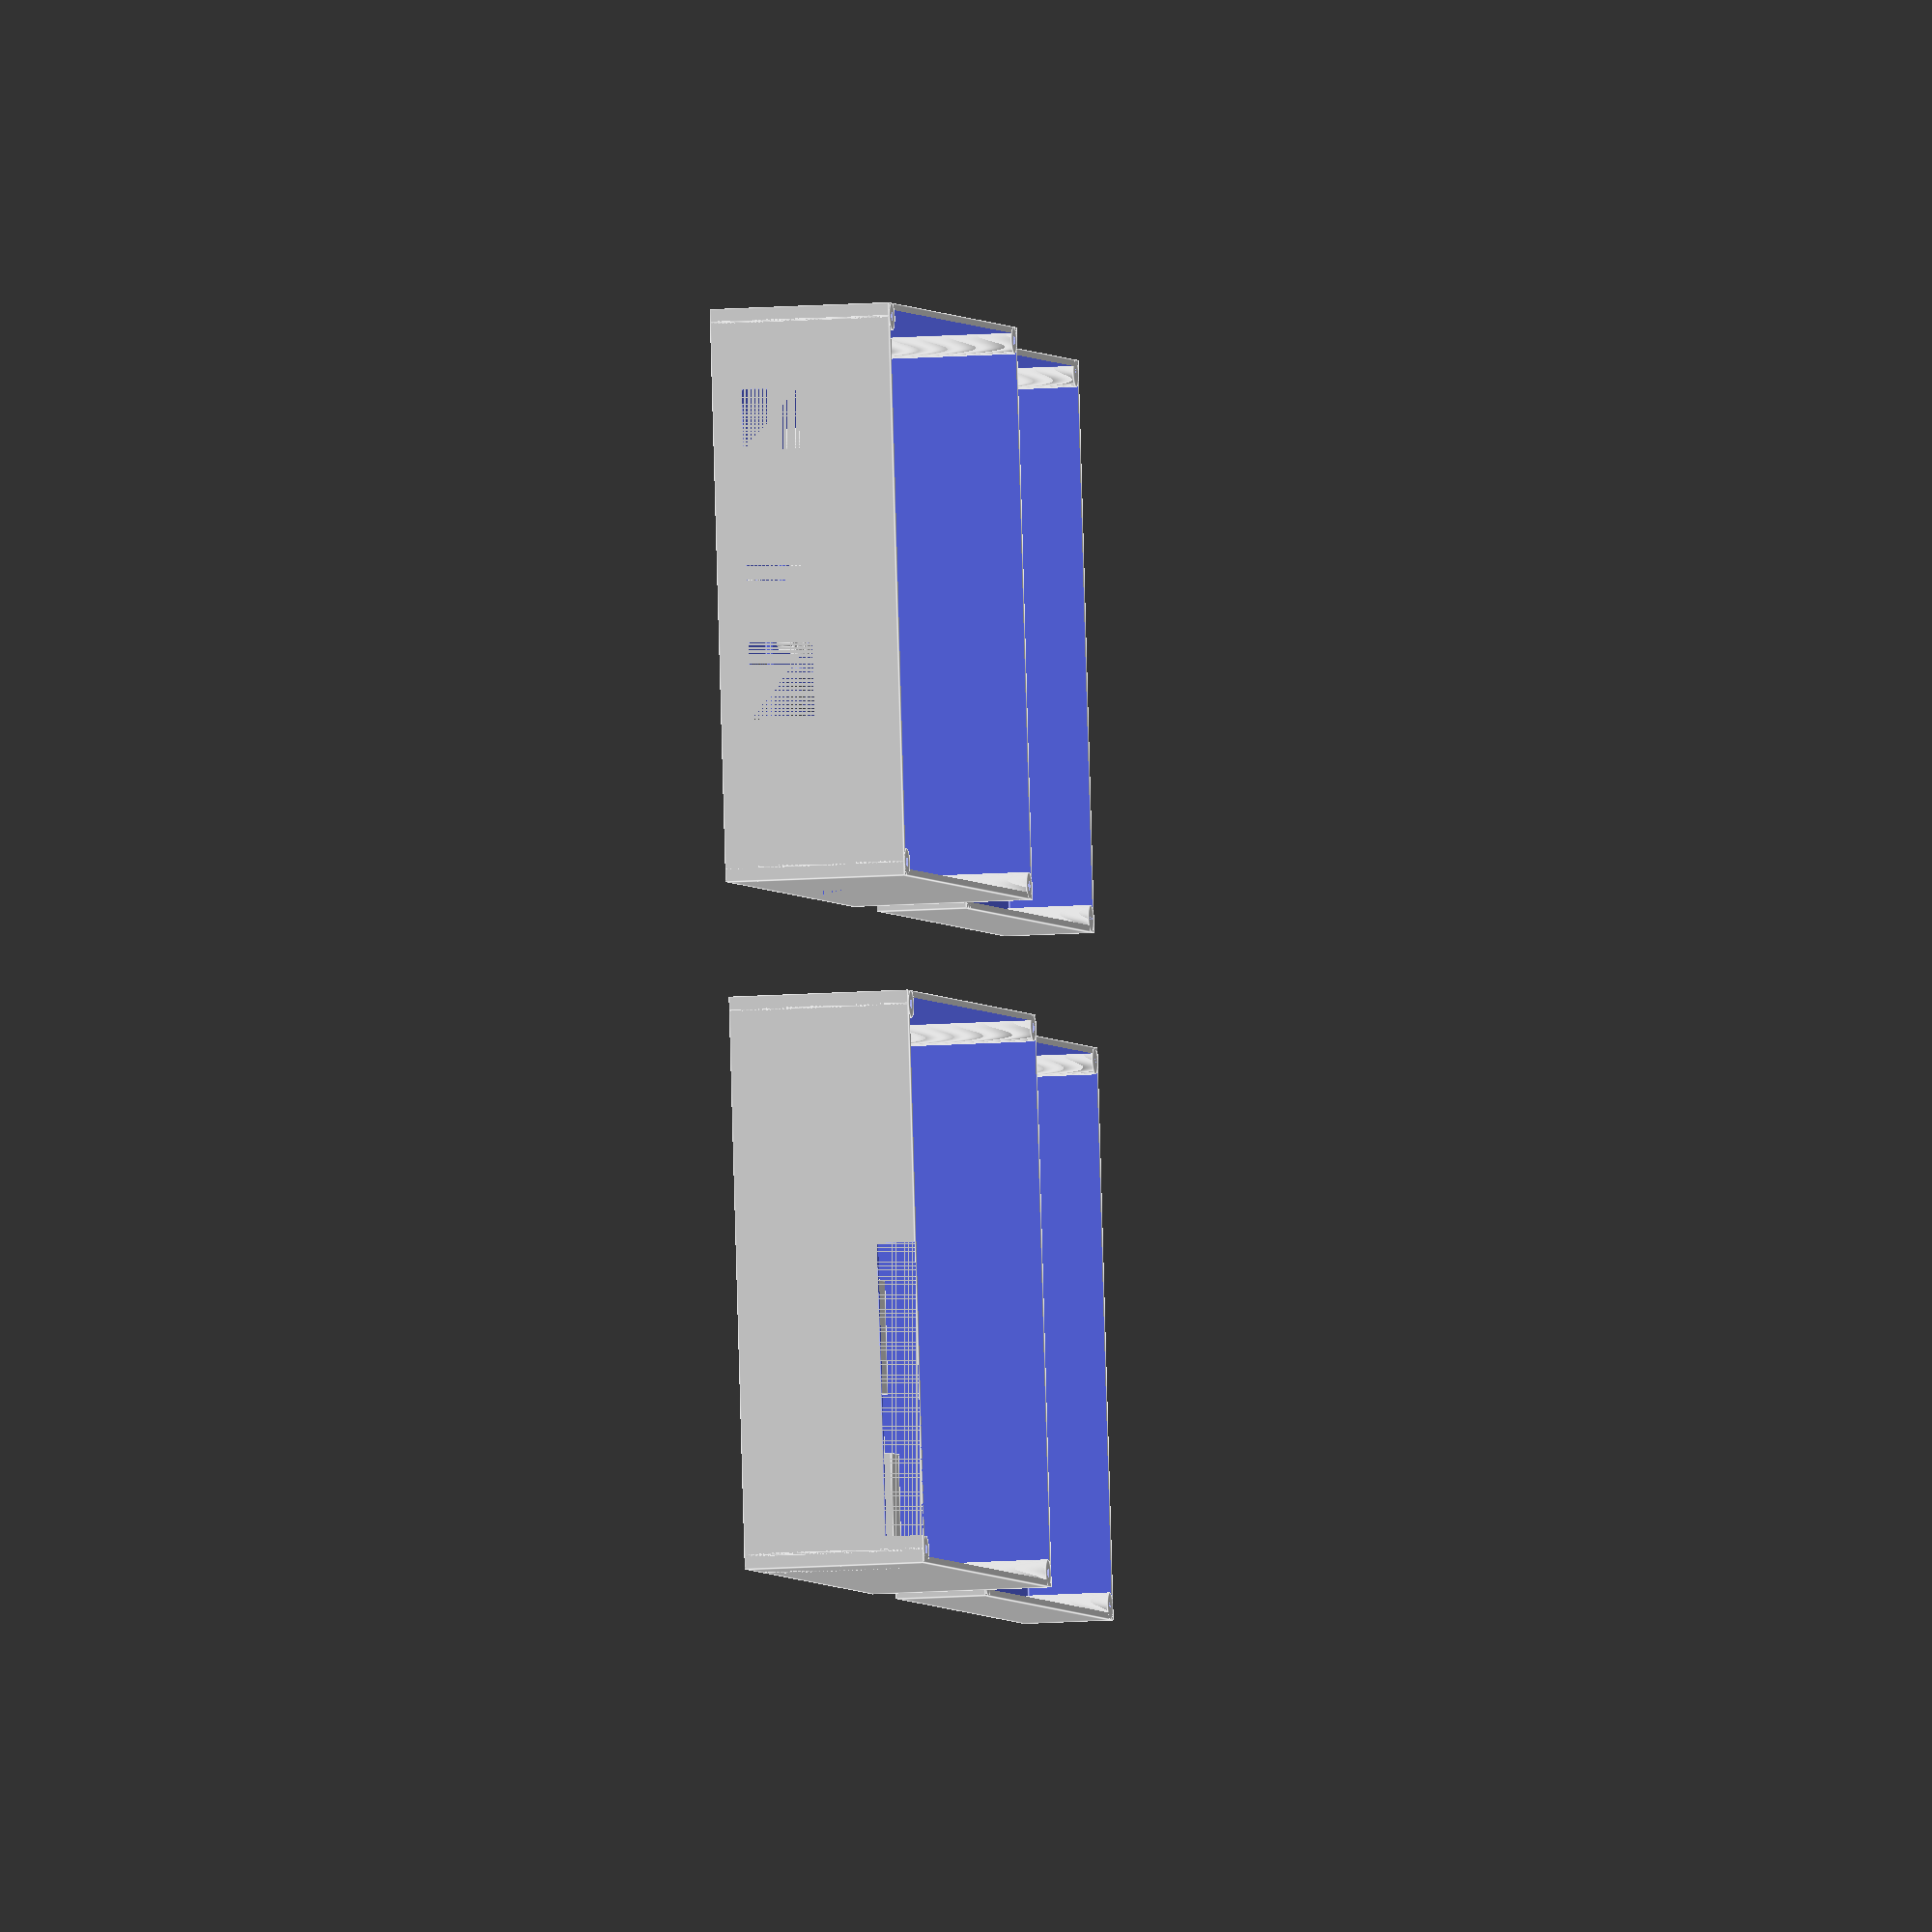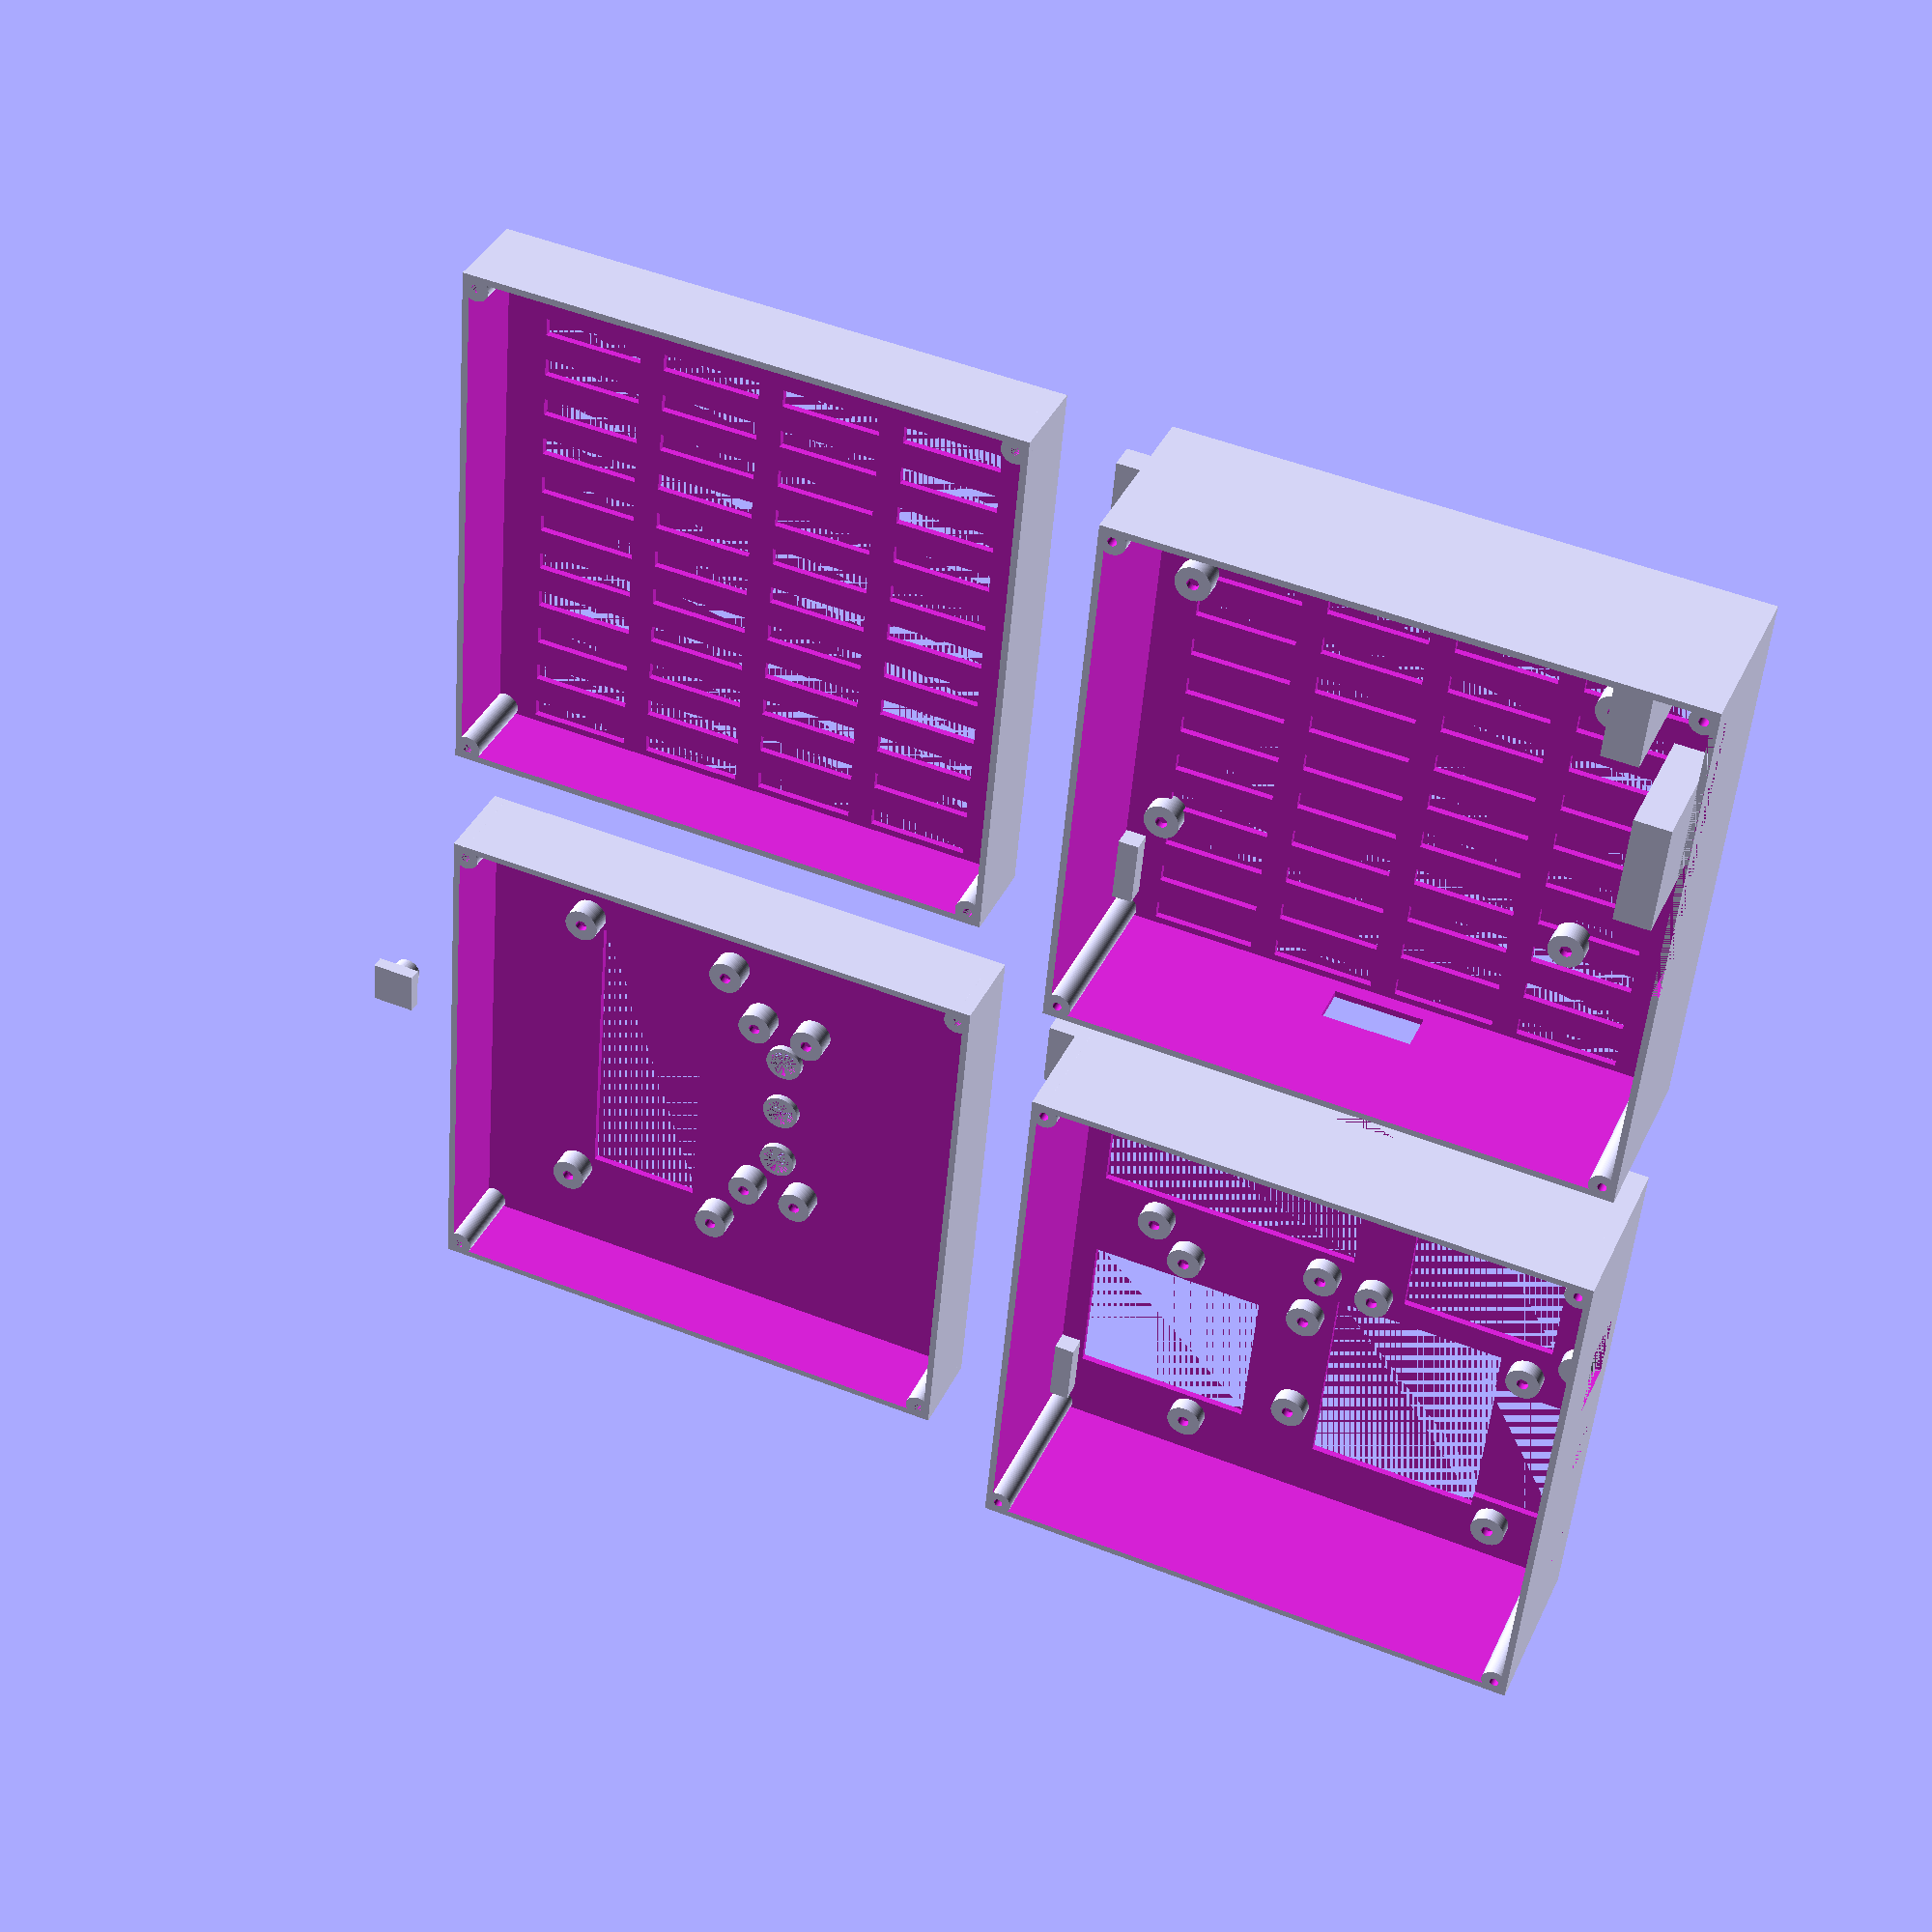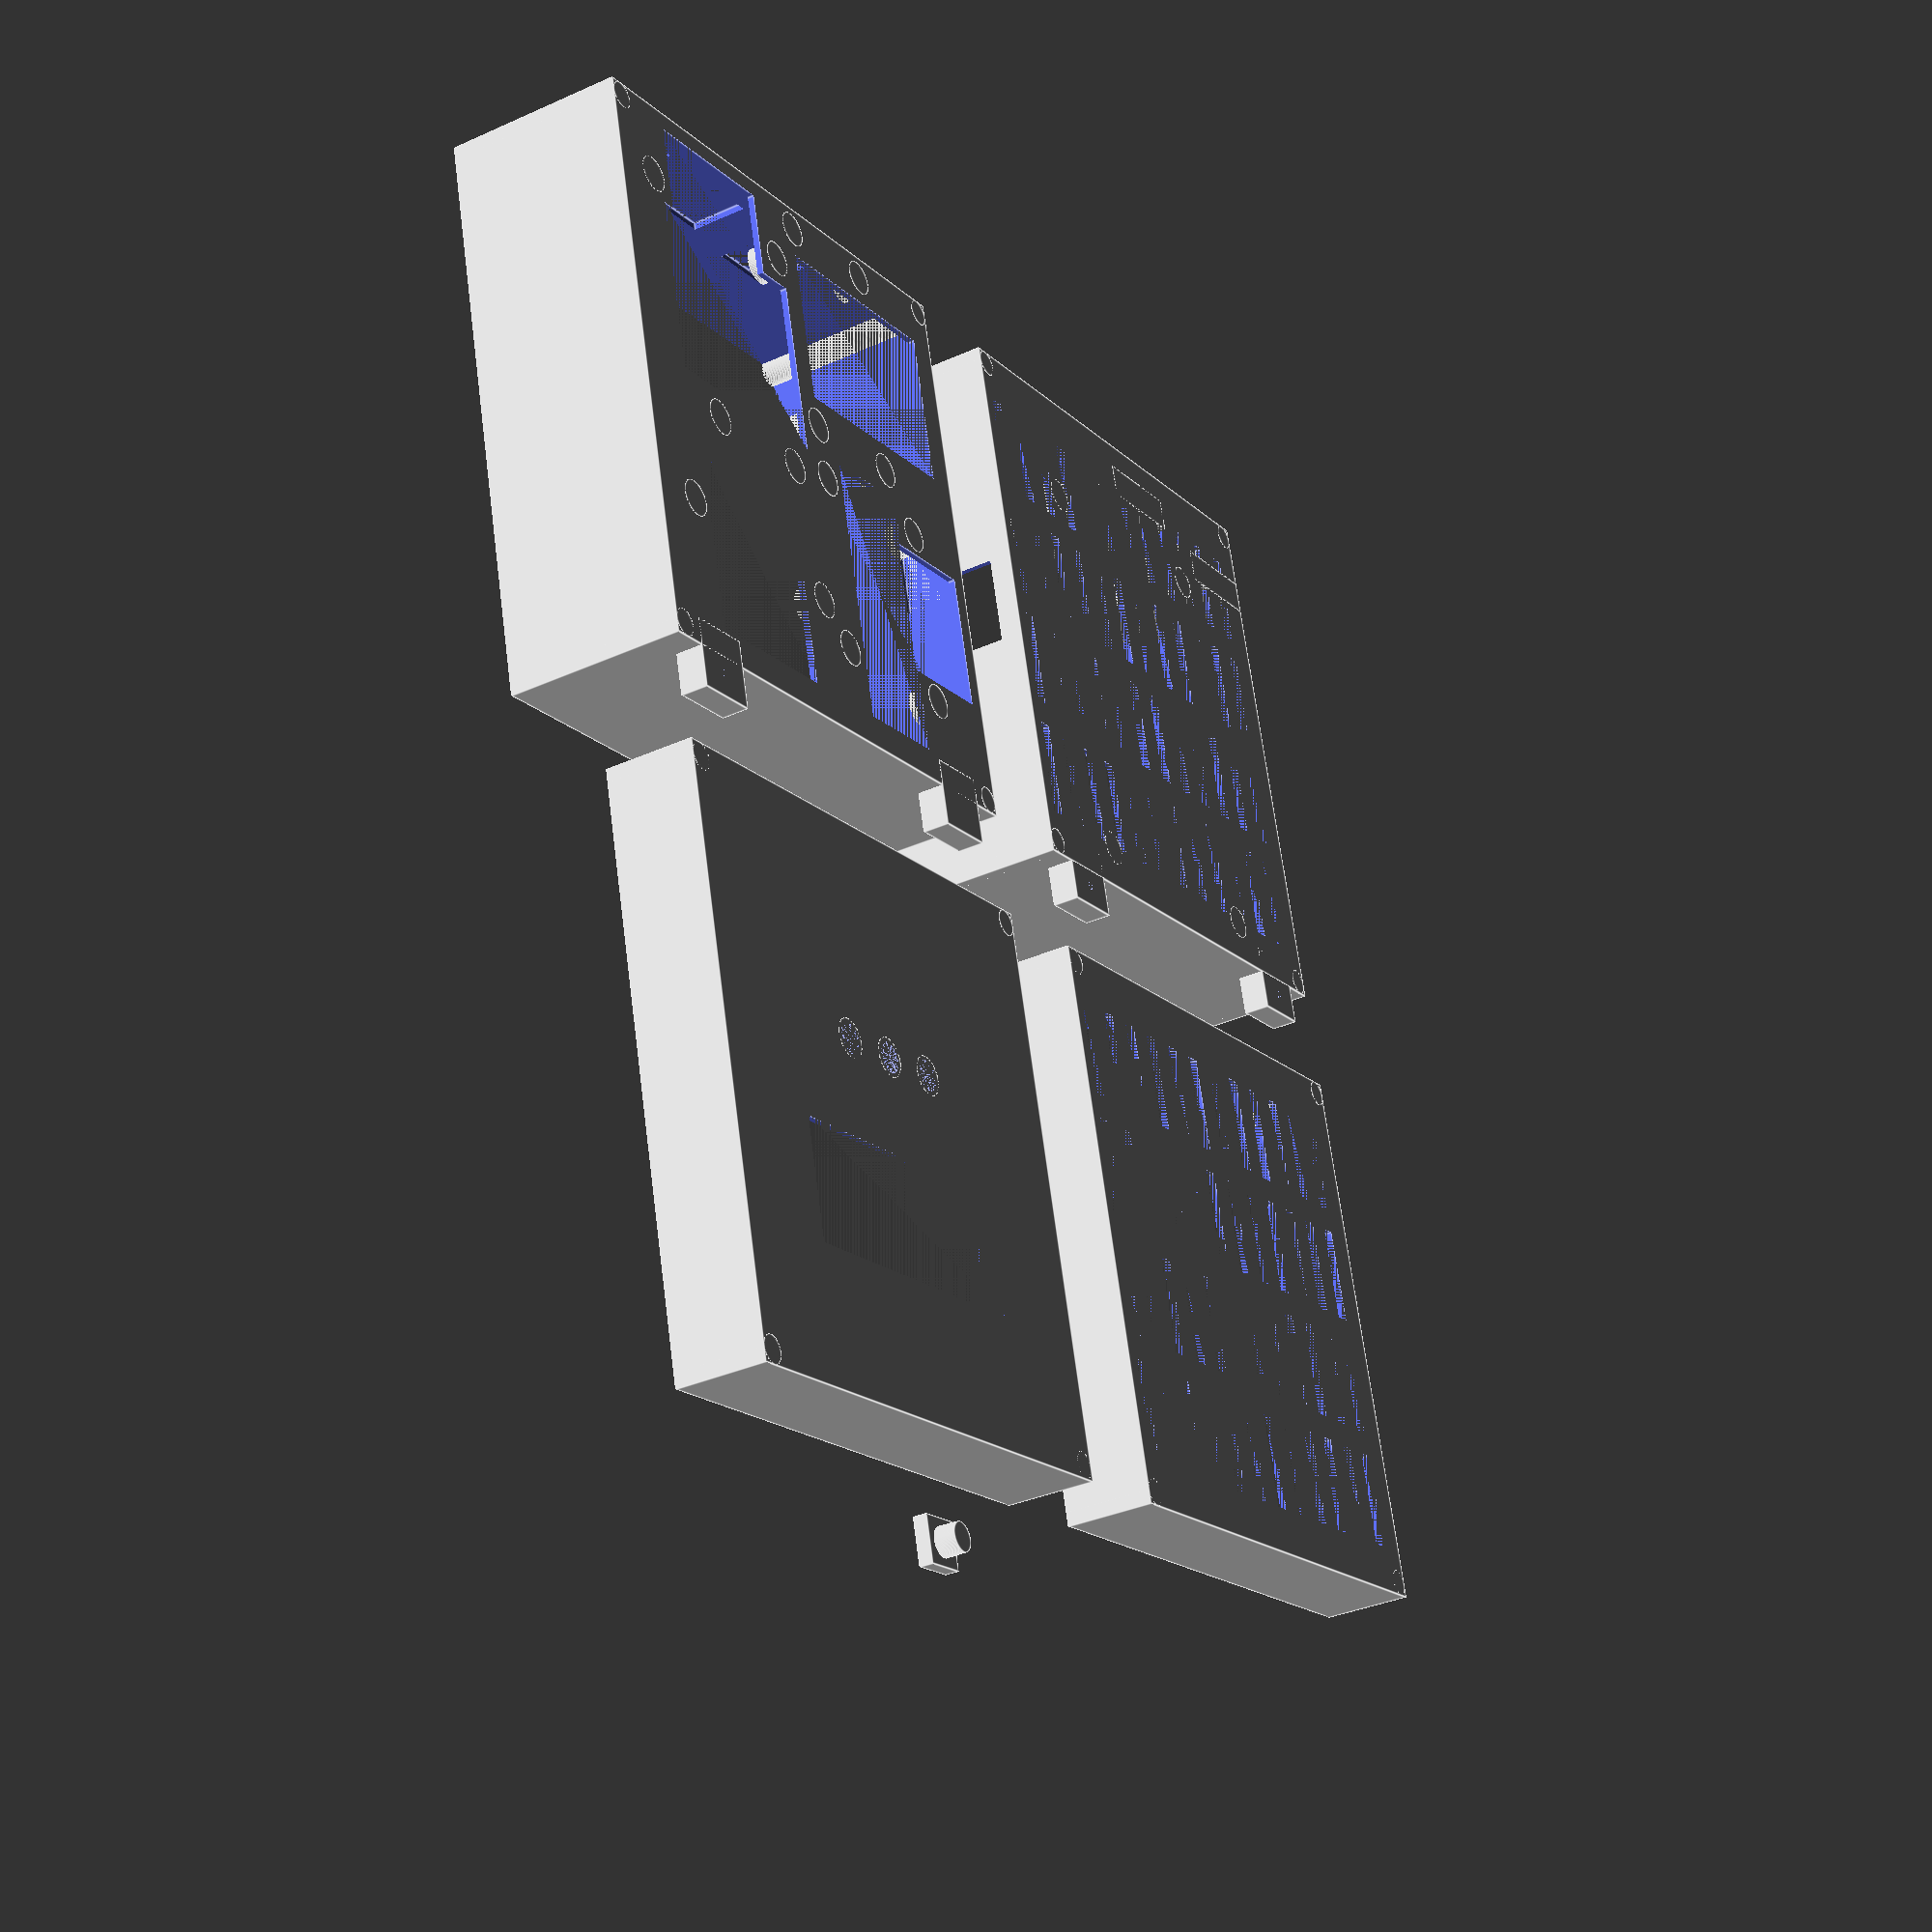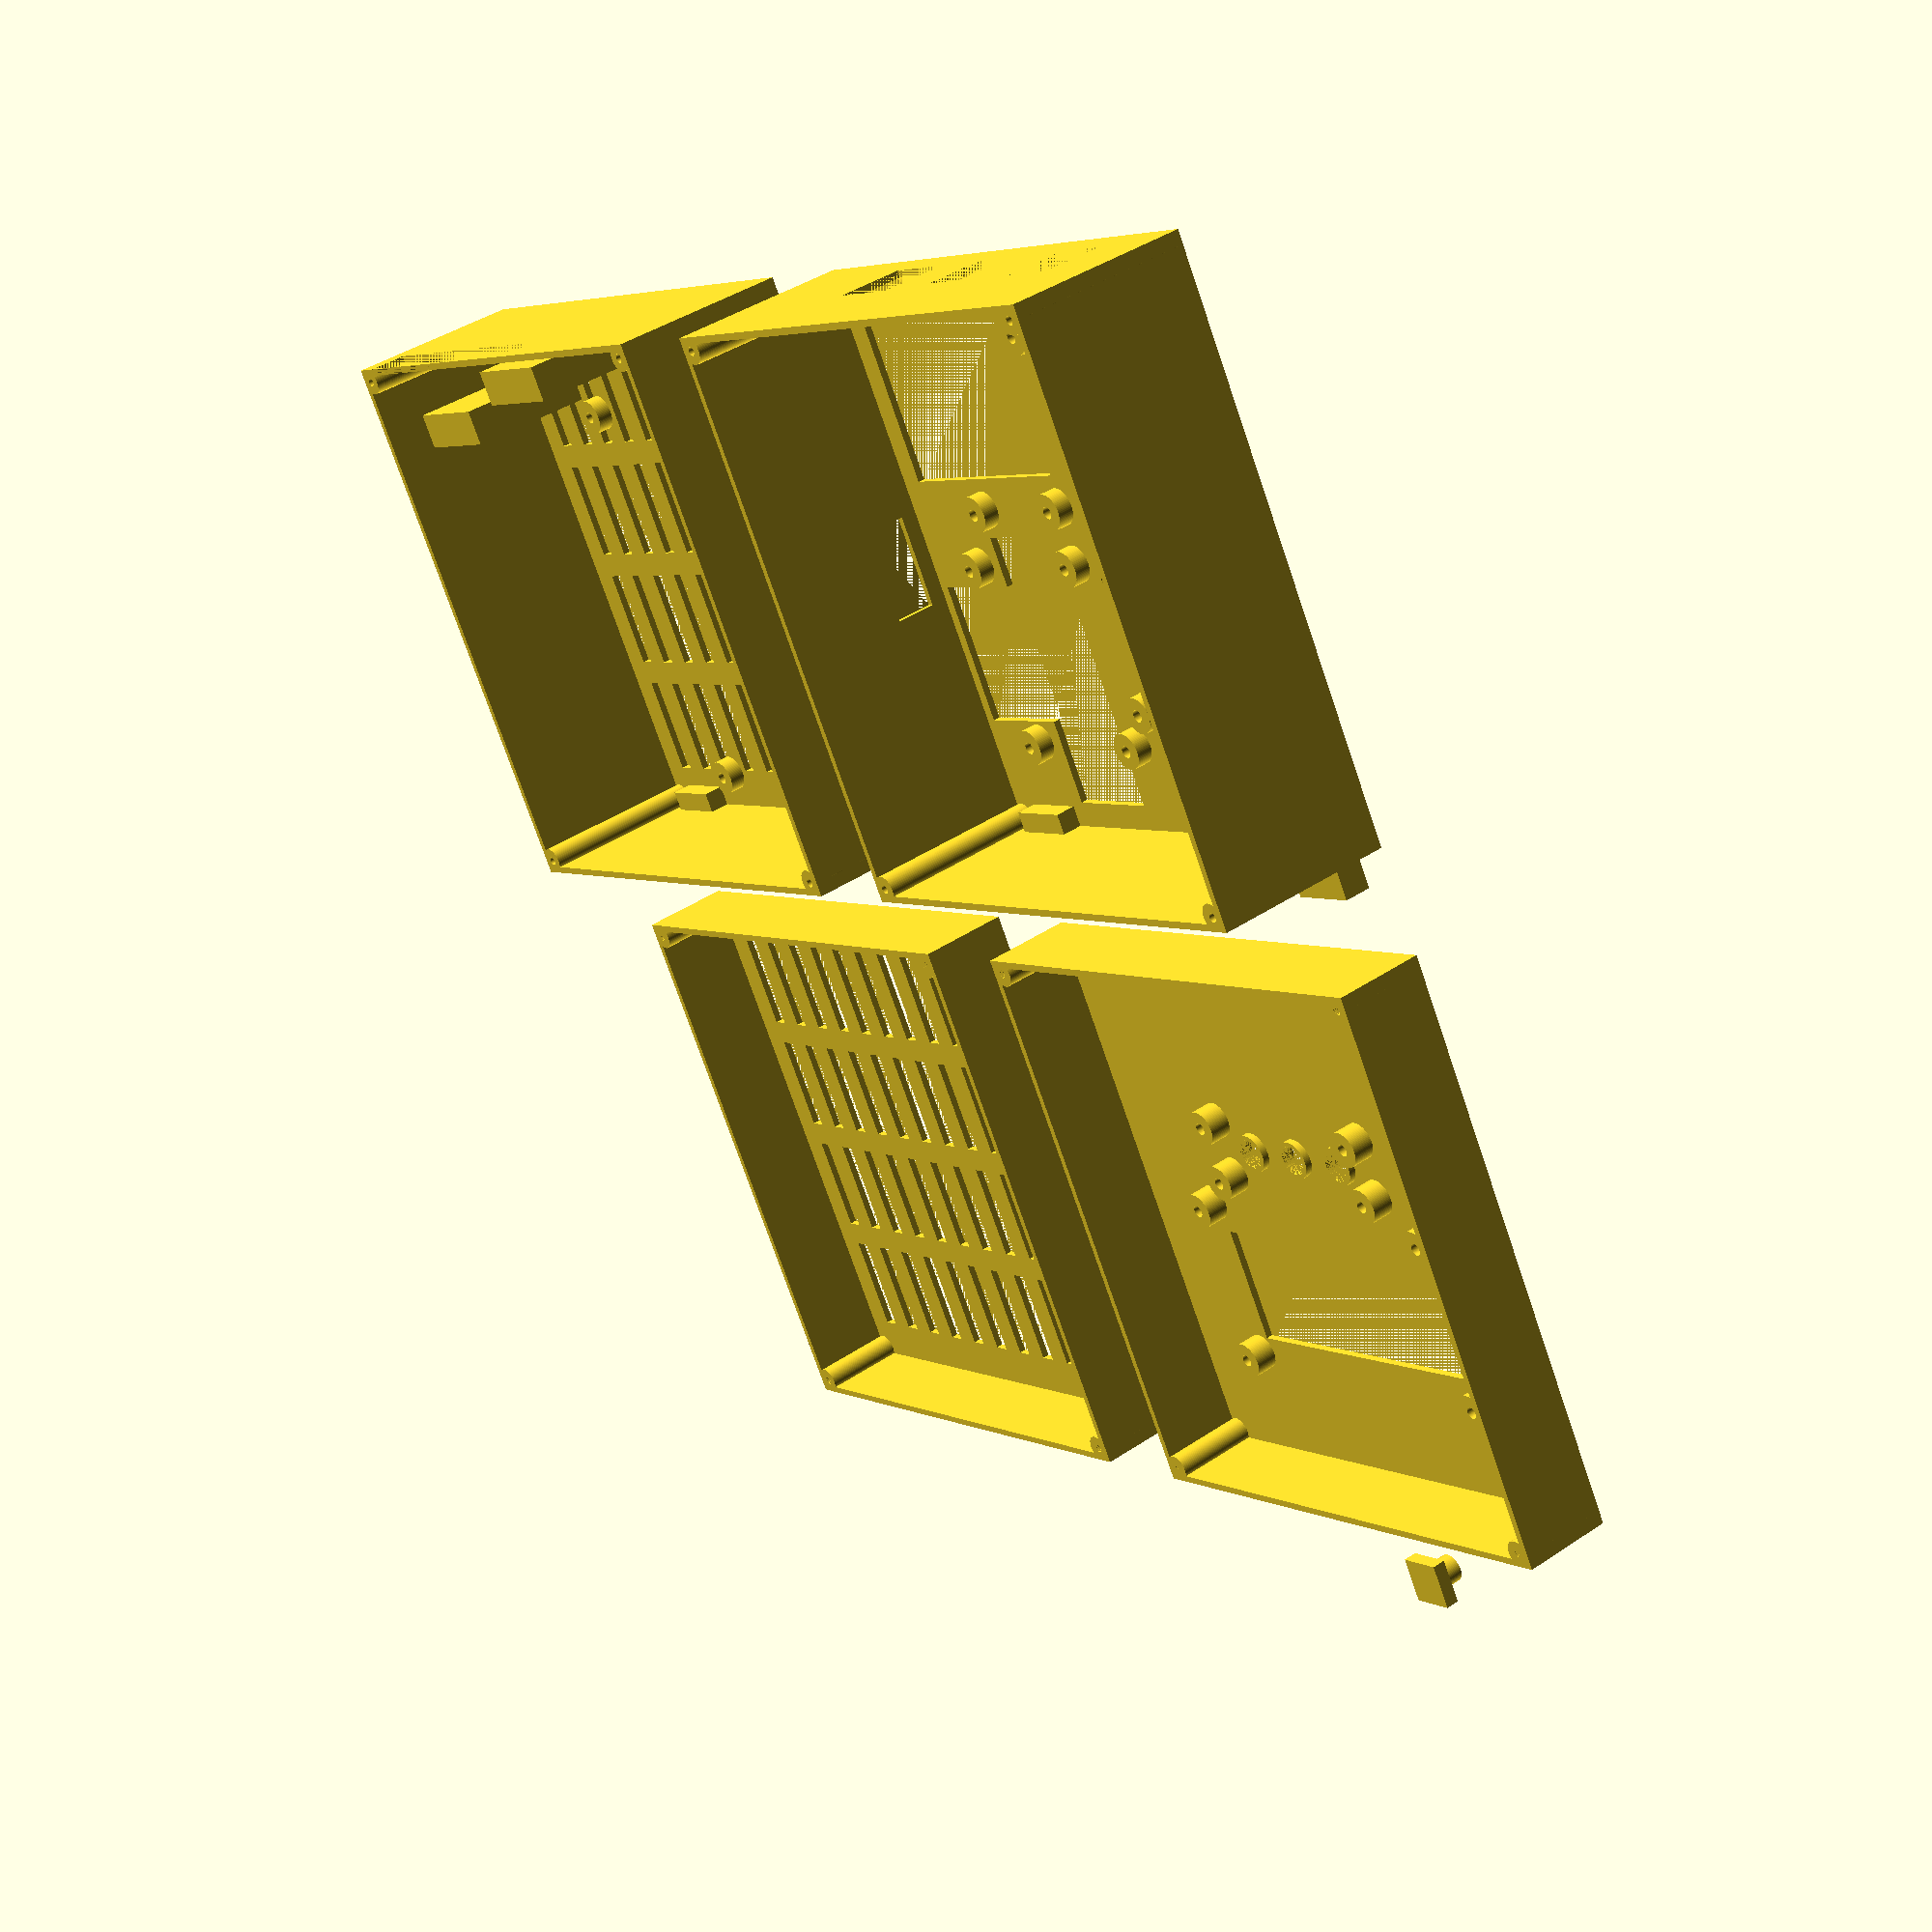
<openscad>
DEBUG = 0;

box_thickness = 3.0;

box_screw_column_radious = 3.0;
arduino_screw_column_radious = 4.0;
arduino_thickness = 1.58; // pcb thickness in mm
arduino_screw_column_z = 5; //this would be the new "floor"
arduino_comp_baseline_z = arduino_screw_column_z + arduino_thickness; //components baseline
arduino_comp_baseline_x = box_thickness + 2*box_screw_column_radious;

real_screw_radio = 3.0 / 2.0; //given that the cylinder is drawn from its center and the measures were made from the perimeter of the real hole, we need this adjustment factor

//sizes
size_inner_x = 116.0 + 2.0*box_screw_column_radious;
size_inner_y = 118.0 + 2.0*box_screw_column_radious;
size_z = 40.0;
size_x = size_inner_x + box_thickness;
size_y = size_inner_y + box_thickness;
arduino_width = 57.0;
arduino_length = 111.7;

boundary_size_x = 20.0;
relay_size_x = 70.0;

box_y = 0.0;
arduino_box_x = 0.0;
relay_box_x = 0.0;

size_x_usd = 49.0;

$fn = 80.0;

//components
dx_usb_port  = arduino_comp_baseline_x + 8.7;
x_size_usb_port = 13.5;
z_size_usb_port = 12.7;


dx_jack_port = 48.7;
x_size_jack_port = 11.0;
z_size_jack_port = 12.5;

dx_ethernet  = 73.0;


//display
x_size_disp = 71.0;
y_size_disp = 26.0;
dx_disp = size_x/2 - x_size_disp/2;
dy_disp = 11*y_size_disp / 4 ;

//buttons
x_size_buttons = 40.0;
y_size_buttons = 10.0;
dx_buttons = size_x/2 - x_size_buttons/2; 
dy_buttons = 20*y_size_buttons/4 - 5;

//relay
relay_size_x = 64.0;
relay_size_z = 8.5;
relay_pos_x  = size_x - relay_size_x - box_screw_column_radious - box_thickness;
relay_pos_z  = size_z - relay_size_z;


module usd_module(){
    usd_screw_columns();
}


module usb_port() {
  translate([dx_usb_port , 0.0, arduino_comp_baseline_z])
    cube([x_size_usb_port, box_thickness, z_size_usb_port], false);
}
	
module jack_port(){
    translate([dx_jack_port, 0.0, arduino_comp_baseline_z])
    cube([x_size_jack_port, box_thickness, z_size_jack_port], false);  

}

module ethernet_screw_columns() {
  dx1 = arduino_comp_baseline_x + arduino_width + 0.7 + real_screw_radio;
  dy1 = 1.0 + real_screw_radio + box_thickness;
  dx2 = dx1 + 27.5;
  dy2 = dy1 + 48.2;
  translate([dx1, dy1, 0])
    arduino_screw_column();    
  translate([dx2, dy1, 0])
    arduino_screw_column();        
  translate([dx1, dy2, 0])
    arduino_screw_column();        
  translate([dx2, dy2, 0])
    arduino_screw_column();        
}

module ethernet_port() {    
  translate([dx_ethernet, 0.0, arduino_comp_baseline_z])
    cube([16.8, box_thickness, 14.3], false);
}



module relay_port() {

  translate([relay_pos_x, 0.0, relay_pos_z ])
    cube([relay_size_x, box_thickness, relay_size_z], false);
}

module box_screw_column() {
  difference() {
    cylinder(h = size_z , r1 = box_screw_column_radious, r2 =    box_screw_column_radious, center = false);
    translate([0.0, 0.0, 0.01+2.0*size_z/3.0])
        cylinder(h = size_z / 3.0, r1 = box_screw_column_radious /3.0, r2 =    box_screw_column_radious / 3.0, center = false);      
  }
}

module box_screw_columns() {
  translate([box_thickness, box_thickness, 0.0])
    box_screw_column();
  translate([size_x - box_thickness, box_thickness, 0.0])
    box_screw_column();
  translate([size_x - box_thickness, size_y - box_thickness, 0.0])
    box_screw_column();
  translate([box_thickness, size_y - box_thickness, 0.0])
    box_screw_column();
}

module arduino_screw_column() {
  difference() {  
    cylinder(h = arduino_screw_column_z , r1 =   arduino_screw_column_radious, r2 = arduino_screw_column_radious, center = false);
      
    // screw hole        
    // for testing in 2D projection
      if (DEBUG) {
        translate([0.0, 0.0, -3*arduino_screw_column_z/2.0]) 
            cylinder(h = 4*arduino_screw_column_z / 2.0 + box_thickness, r1 =   arduino_screw_column_radious/3.0, r2 = arduino_screw_column_radious/3.0 , center = false);      
      }
      else {
          translate([0.0, 0.0, arduino_screw_column_z/1.5]) 
            cylinder(h = arduino_screw_column_z /2 , r1 =   arduino_screw_column_radious/3.0, r2 = arduino_screw_column_radious/3.0 , center = false);            
      
      }
  }
}

module usd_screw_columns() {
    dx1 = arduino_comp_baseline_x + arduino_width + 1.7 + real_screw_radio;
    dx2 = dx1 + 35.5;
    dy1 = arduino_comp_baseline_x + 55.6 + real_screw_radio;  
    dy2 = dx1 + 37.0;
    
    translate([dx1 , dy1 , 0])
        arduino_screw_column();
    translate([dx2 , dy1 , 0])
        arduino_screw_column();   
    translate([dx1 , dy2 , 0])
        arduino_screw_column();    
    translate([dx2 + 0.5, dy2 , 0])
        arduino_screw_column();
    
}

module arduino_screw_columns() { 
  pos_x_first_screw = arduino_comp_baseline_x + 1.5 + real_screw_radio;
  pos_y_first_screw = box_thickness + 14.6;
    
  pos_x1_inner_screw = arduino_comp_baseline_x + 16.5 + real_screw_radio;
  pos_x2_inner_screw = pos_x1_inner_screw + 28.3;
  pos_y_inner_screw = arduino_comp_baseline_x + 58.0 + real_screw_radio;  
    
  screws_x_distance = 47.7;  
  screws_y1_distance = 75.0;
  screws_y2_distance = 80.5;
  
    
  translate([pos_x_first_screw, pos_y_first_screw, 0])
    arduino_screw_column();
  translate([pos_x_first_screw + screws_x_distance, pos_y_first_screw- 1.0, 0])
    arduino_screw_column();
  translate([pos_x_first_screw + 1.0, pos_y_first_screw + screws_y1_distance, 0])
    arduino_screw_column();
translate([pos_x_first_screw + screws_x_distance + 1.0, pos_y_first_screw + screws_y2_distance, 0])
    arduino_screw_column();    
translate([pos_x1_inner_screw, pos_y_inner_screw, 0])
    arduino_screw_column();    
translate([pos_x2_inner_screw+0.35, pos_y_inner_screw, 0])
    arduino_screw_column();
    
    //ethernet_screws
    ethernet_screw_columns();
}

module handle(){
        difference() {
          cube([15,15,6]);
          translate([7.5,10,0])
            cylinder(6,1,1);
      }
}

module arduino_box() {
  translate([size_x/15, size_y-2*box_thickness,0]){
      handle();
  
  }
  translate([size_x- size_x/15- 15, size_y-2*box_thickness,0])
    handle();

    
    
  difference() {
      difference() {
        cube([size_x, size_y, size_z], false);
        translate([box_thickness/2.0, box_thickness/2.0, box_thickness/2.0])
          cube([size_inner_x, size_inner_y, size_z], false);    
          usb_port();
          jack_port();
        ethernet_port();
        boundary_port(arduino_box_x + size_x);
      }
    
    // "breathing"s holes  
    translate([18,4,0])
        cube([35,22,2*box_thickness], false);      
    translate([15,23,0])
        cube([47,39,2*box_thickness], false);
    translate([18,80,0])
        cube([35,40,2*box_thickness], false);
    translate([68,12,0])
        cube([50,35,2*box_thickness], false);        
    translate([97.1,71,0])
        cube([24,30.5,2*box_thickness], false);              
    translate([75,60,0])
        cube([23,60,2*box_thickness], false);
    
      
  }
    
  
  box_screw_columns();
  arduino_screw_columns();
  usd_module();              
  
}

module relay_screw_columns() {
    pos_x1_first_screw = 31.0;
    pos_y1_first_screw = 26.5;
    
    x_distance = 60.2 + real_screw_radio;
    y_distance = 89.0 + real_screw_radio;
    
    pos_x2_first_screw = pos_x1_first_screw + x_distance;
    pos_y2_first_screw = pos_y1_first_screw + y_distance;
    
    translate([pos_x1_first_screw, pos_y1_first_screw, 0]) 
        arduino_screw_column();        
       
    translate([pos_x2_first_screw, pos_y1_first_screw, 0])
        arduino_screw_column();    
translate([pos_x1_first_screw, pos_y2_first_screw, 0])
        arduino_screw_column();            
    translate([pos_x2_first_screw, pos_y2_first_screw, 0])
        arduino_screw_column();
    
    //interfase screws
    translate([size_x/2, 6, 0]) 
        cube([25, 8, relay_pos_z-1.5]);
    translate([size_x - 25, 15, 0]) 
        cube([25, 8, relay_pos_z-1.5]);        
}

module relay_box() {
  translate([size_x/15, size_y-2*box_thickness,0]){
      handle();
  
  }
  translate([size_x- size_x/15 - 15, size_y-2*box_thickness,0])
    handle();

  
  translate([relay_box_x, box_y, 0.0]) {
      difference() {
        difference() {
          cube([size_x, size_y, size_z], false);
          translate([box_thickness/2.0, box_thickness/2.0, box_thickness/2.0])
            cube([size_inner_x, size_inner_y, size_z], false);    
          boundary_port(box_thickness);
          relay_port();
        }
        breathing_holes();
    }
    box_screw_columns();
    relay_screw_columns();
  }
}

module display_screws (cover_z_size){
    dx_screw_1 = dx_disp - 3.0;
    dy_screw_1 = dy_disp - 7.0;
    x_separation = 76;
    y_separation = 37.6;
    
    //rotate([0,180,0])
    mirror([0,0,0]) {
    translate([dx_screw_1, dy_screw_1, 21.3 - cover_z_size])
        arduino_screw_column();
    translate([dx_screw_1 + x_separation, dy_screw_1, 21.3-cover_z_size])
        arduino_screw_column();    
    translate([dx_screw_1 + x_separation + 1.2, dy_screw_1 + y_separation - 1.0, 21.3 - cover_z_size])
        arduino_screw_column();        
    translate([dx_screw_1-0.5, dy_screw_1 + y_separation, 21.3 - cover_z_size])
        arduino_screw_column();                
    }
}

module buttons_screws (cover_z_size){
    dx_screw_1 = dx_buttons - 4.5;
    dy_screw_1 = dy_buttons - 1.5;
    x_separation = 50;
    y_separation = 13;
    
    //rotate([0,180,0])
    mirror([0,0,0]) {
    translate([dx_screw_1, dy_screw_1, 21.3 - cover_z_size])
        arduino_screw_column();
    translate([dx_screw_1 + x_separation, dy_screw_1, 21.3-cover_z_size])
        arduino_screw_column();    
    translate([dx_screw_1 + x_separation, dy_screw_1 + y_separation, 21.3 - cover_z_size])
        arduino_screw_column();        
    translate([dx_screw_1, dy_screw_1 + y_separation, 21.3 - cover_z_size])
        arduino_screw_column();                
    }
}


module buttons(cover_z_size) {
    translate([dx_buttons+5, dy_buttons+5,0])
        difference()
            cylinder(cover_z_size, y_size_buttons/3, y_size_buttons/3,true);
    translate([dx_buttons+20, dy_buttons+5,0])
        cylinder(cover_z_size, y_size_buttons/3, y_size_buttons/3,true);    
    translate([dx_buttons+35, dy_buttons+5,0])
        cylinder(cover_z_size, y_size_buttons/3, y_size_buttons/3,true);        
        //cube([x_size_buttons, y_size_buttons, cover_z_size], false); 

}

module display(cover_z_size) {    
    translate([dx_disp, dy_disp,0])
        cube([x_size_disp, y_size_disp, cover_z_size], false); 

}

module cover_screw_column(cover_z_size) {
  difference() {
    cylinder(h = cover_z_size , r1 = box_screw_column_radious, r2 =    box_screw_column_radious, center = false);
    translate([0.0, 0.0, 0])
        cylinder(h = cover_z_size, r1 = box_screw_column_radious /3.0, r2 =    box_screw_column_radious / 3.0, center = false);      
  }
}

module cover_screw_columns(cover_z_size) {
  translate([box_thickness, box_thickness, -cover_z_size])
    cover_screw_column(cover_z_size);
  translate([size_x - box_thickness, box_thickness, -cover_z_size])
    cover_screw_column(cover_z_size);
  translate([size_x - box_thickness, size_y - box_thickness, -cover_z_size])
    cover_screw_column(cover_z_size);
  translate([box_thickness, size_y - box_thickness, -cover_z_size])
    cover_screw_column(cover_z_size);
}


module arduino_cover() {
    cover_z_size = 20;
    translate([0, 0, 0]) {
        difference() {
            cube([size_x, size_y, cover_z_size], false);
            translate([box_thickness/2.0, box_thickness/2.0, box_thickness/2.0])
                cube([size_inner_x, size_inner_y, cover_z_size], false);
            display(cover_z_size);
            buttons(cover_z_size);
        }
        
   
            
        }
        translate([dx_buttons+5, dy_buttons+5,1.5]) {
            difference(){
                cylinder(3, y_size_buttons/3 + 1, y_size_buttons/3 + 1,true);   
                cylinder(3, y_size_buttons/3 , y_size_buttons/3 ,true);  
        
            }           
        }        
        translate([dx_buttons+20, dy_buttons+5,1.5]) {
            difference(){
                cylinder(3, y_size_buttons/3 + 1, y_size_buttons/3 + 1,true);   
                cylinder(3, y_size_buttons/3 , y_size_buttons/3 ,true);  
        
            }           
        }
        translate([dx_buttons+35, dy_buttons+5,1.5]) {
            difference(){
                cylinder(3, y_size_buttons/3 + 1, y_size_buttons/3 + 1,true);   
                cylinder(3, y_size_buttons/3 , y_size_buttons/3 ,true);  
        
            }           
        }
        
        // REAL BUTTON
        translate([0,100,0]) 
        translate([dx_buttons+20, dy_buttons+5,2.5]) {        
            translate([0,0,-0.75])
                cylinder(7.5, y_size_buttons/3 -0.2 , y_size_buttons/3 -0.05,true);
            translate([-5,-5,0]) cube([10,10,3]);
        }

         
    if (DEBUG) {
            display(cover_z_size);
            buttons(cover_z_size);
    }
    
    display_screws(cover_z_size);
    buttons_screws(cover_z_size);
    mirror([0,0, 1]) cover_screw_columns(cover_z_size);
}

module breathing_holes (){
// "breathing"s holes  
for (x = [box_thickness:10:size_x - box_thickness],
    y = [4.0:5.0:23.0],
    z = [0.0] )
    translate([x,y*5.5-10.0,z]){ 
        cube([4.0, 22.0, box_thickness],0.0, false);
    }    
}

module relay_cover() {
    cover_z_size = 20;
    difference() {
        difference() {
            cube([size_x, size_y, cover_z_size], false);
            translate([box_thickness/2.0, box_thickness/2.0, box_thickness/2.0])
                cube([size_inner_x, size_inner_y, cover_z_size], false);    
        }
            breathing_holes();
    }
    
    mirror([0,0, 1]) cover_screw_columns(cover_z_size);
}

module boundary_port(origin_x) {
  translate([origin_x, (size_y - boundary_size_x) / 2.0, 5.0])
    rotate([0.0, 0.0, 90.0])
      cube([boundary_size_x, box_thickness + 10.0, 9.0], false);
}

//projection() {arduino_box();}
arduino_box();

//projection() {
translate([0,150,0]) {
    rotate([0,0,0]){
        arduino_cover();
    }
}
//}

translate([150, 0, 0])
    relay_box();

translate([150, 150, 0])
    relay_cover();


 
</openscad>
<views>
elev=189.9 azim=262.8 roll=257.2 proj=o view=edges
elev=142.4 azim=94.9 roll=157.1 proj=p view=solid
elev=34.5 azim=194.4 roll=121.2 proj=p view=edges
elev=138.4 azim=329.1 roll=129.0 proj=p view=solid
</views>
